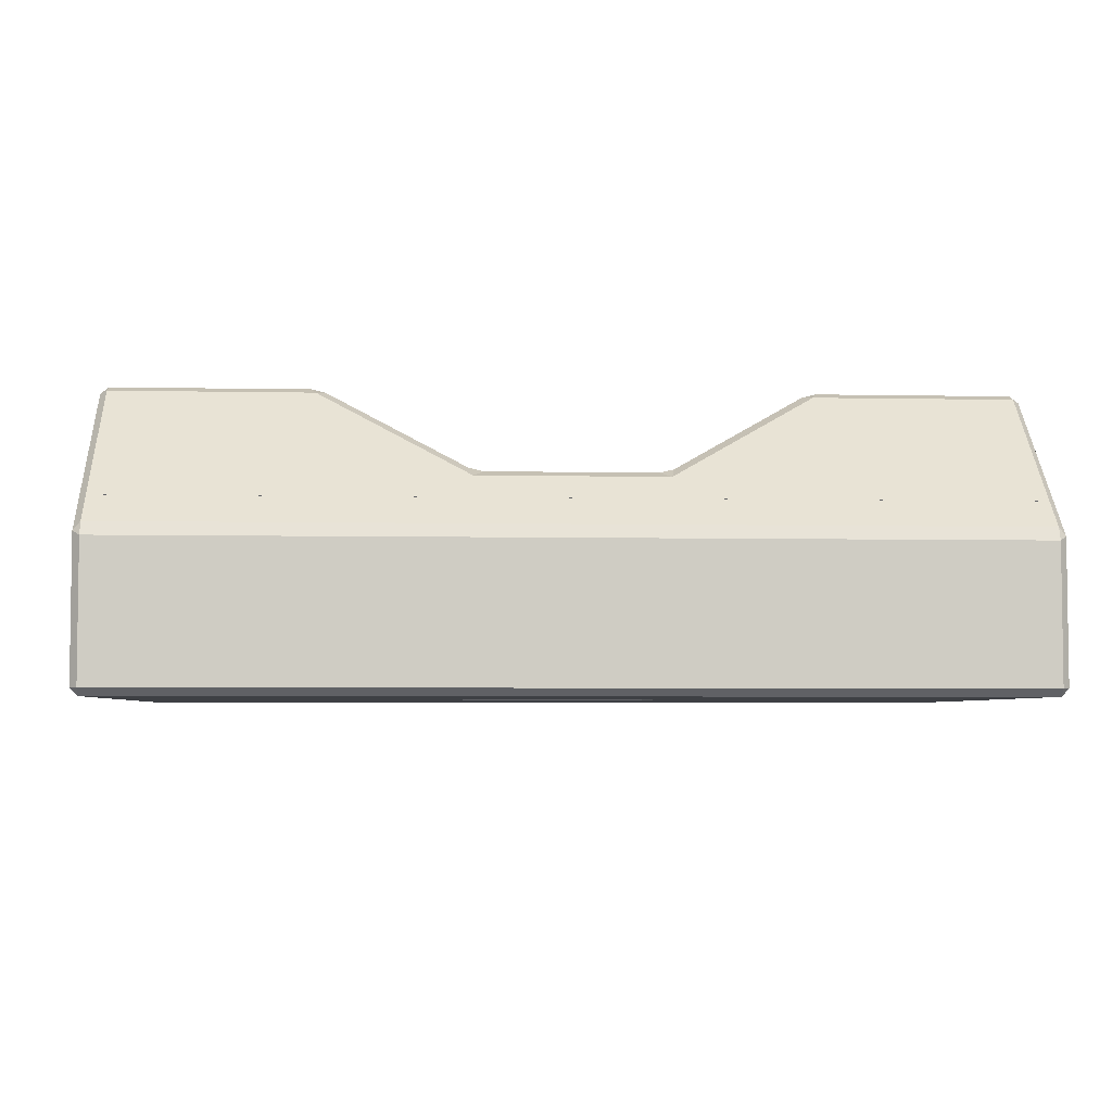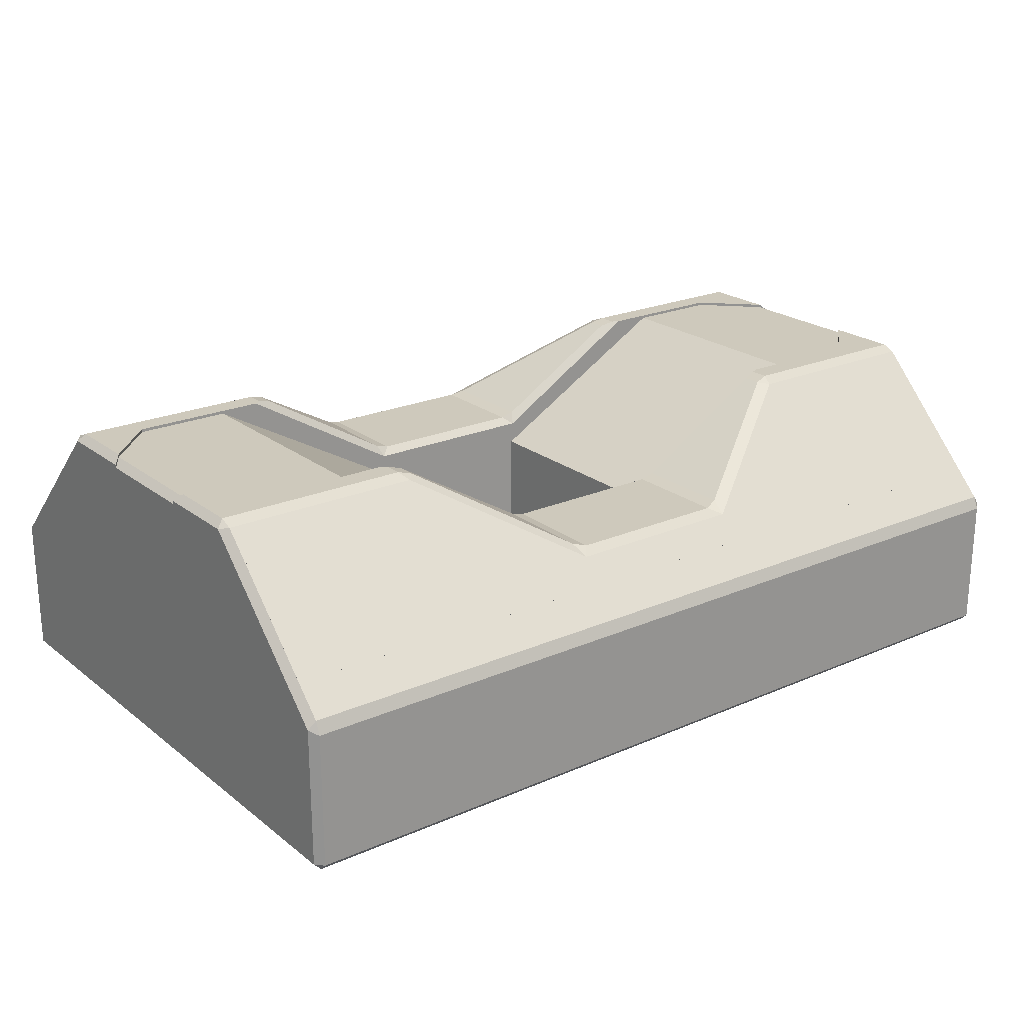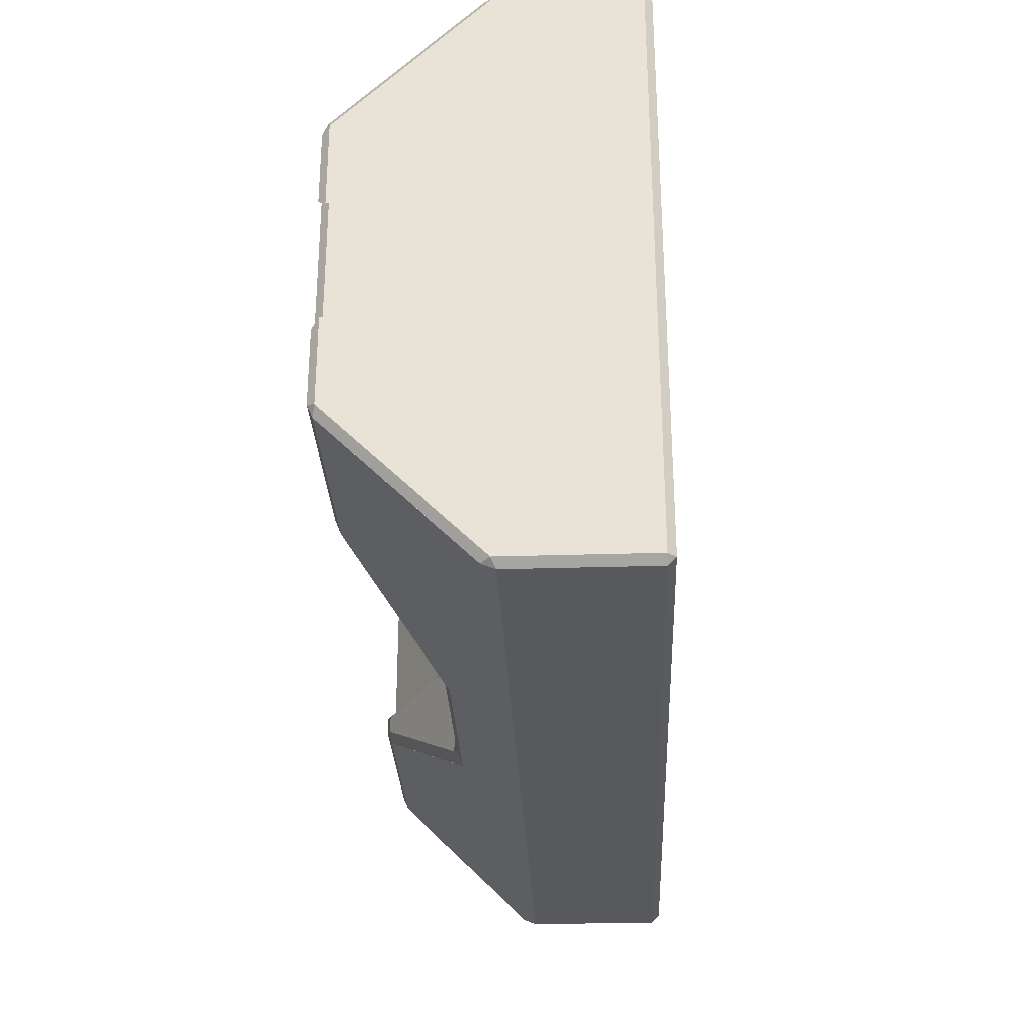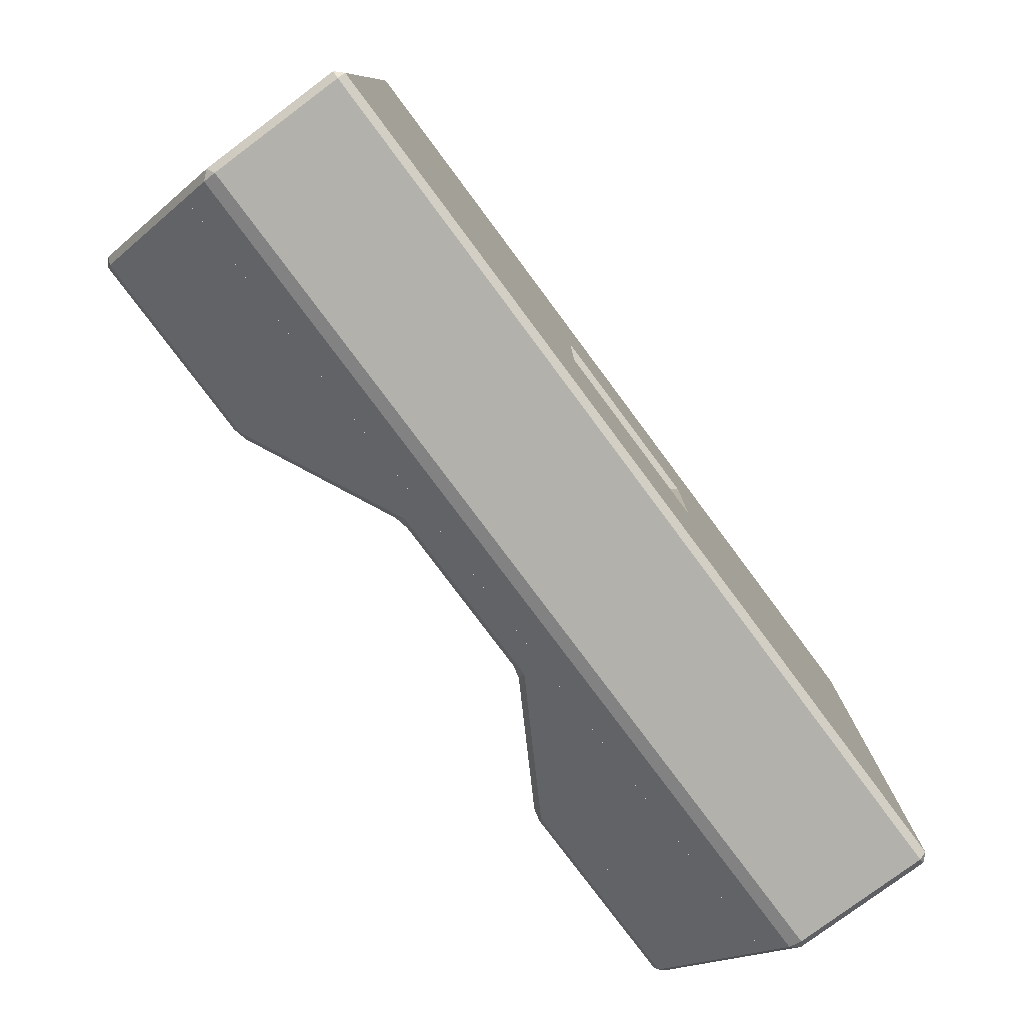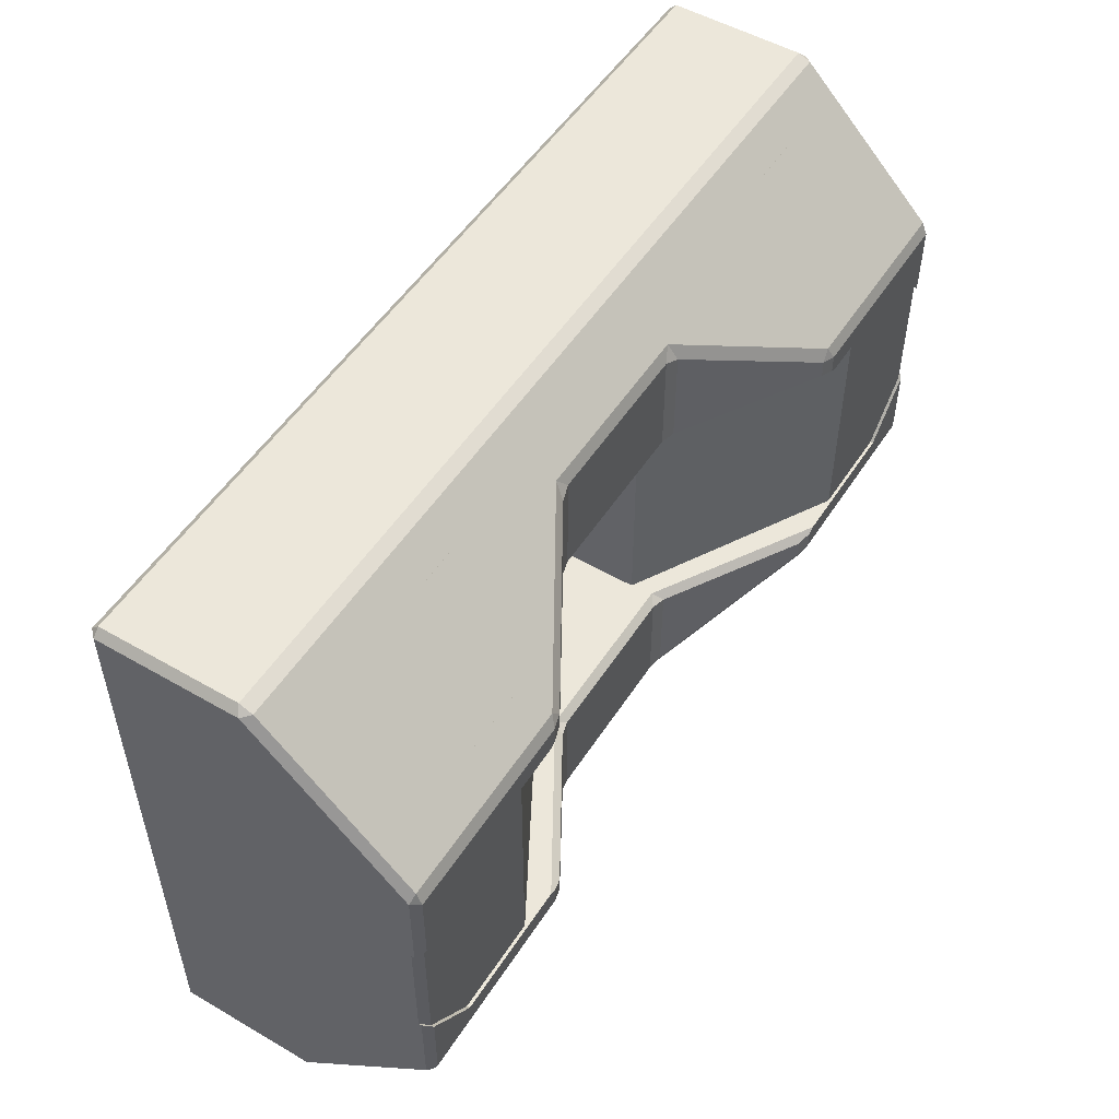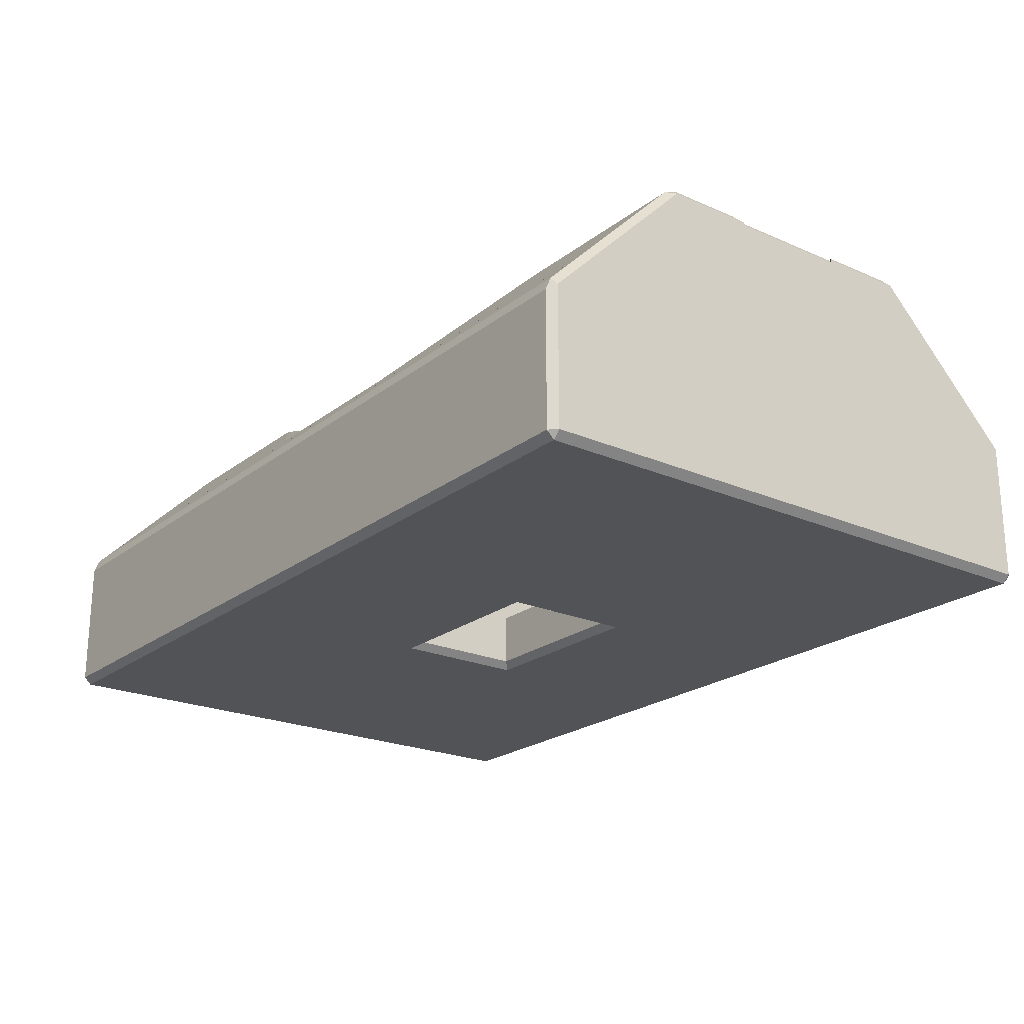
<metadata>
{"format":"obj","ext":"obj","renderer":"f3d","projection":"perspective","resolution":1024,"background":"white","views":[{"elev":-4.6,"azim":-3.7,"up":"+Z"},{"elev":22.3,"azim":142.8,"up":"+Z"},{"elev":-29.3,"azim":92.6,"up":"+Y"},{"elev":-78.9,"azim":126.7,"up":"+Y"},{"elev":52.0,"azim":-58.0,"up":"+Y"},{"elev":-22.2,"azim":-127.3,"up":"+Z"}]}
</metadata>
<code>
o ULotchFormL_v8
v -0.6619 -0.6061 0.3939
v -1.475 -0.6061 0.3939
v -0.6619 -0.6061 0.394
v -1.475 -0.6061 0.394
v -1.475 -0.8939 0.1061
v -1.475 -0.894 0.1061
v 1.475 -0.8939 0.1061
v 1.475 -0.894 0.1061
v 1.475 -0.6061 0.3939
v 1.475 -0.6061 0.394
v 0.6619 -0.6061 0.3939
v 0.6619 -0.6061 0.394
v 0.3092 -0.8177 0.1823
v 0.3092 -0.8177 0.1824
v -0.3092 -0.8177 0.1823
v -0.3092 -0.8177 0.1824
v 1.475 -0.9823 0.01768
v -1.475 -0.9823 0.01768
v -0.8092 -0.5177 0.4823
v -1.475 -0.5177 0.4823
v 0.8092 -0.5177 0.4823
v 1.475 -0.5177 0.4823
v -0.325 0.225 -0.5
v 0.325 0.225 -0.5
v -0.3 0.2 -0.475
v 0.3 0.2 -0.475
v 0.3 -0.2 -0.475
v 0.325 -0.225 -0.5
v -0.325 -0.225 -0.5
v -0.3 -0.2 -0.475
v -0.3 -0.2 -0.3
v -0.3 0.2 -0.3
v -0.3 -0.4 0.1
v -0.3 0.4 0.1
v -0.3 0.4 -0.3
v -0.3 -0.4 -0.3
v 0.3 0.2 -0.3
v 1.475 -0.975 -0.5
v 1.475 0.975 -0.5
v -1.475 0.975 -0.5
v -1.475 -0.975 -0.5
v 0.3 -0.2 -0.3
v 0.3 0.4 -0.3
v 0.3 -0.4 -0.3
v -1.475 0.6061 0.3939
v -0.6619 0.6061 0.3939
v -1.475 0.6061 0.394
v -0.6619 0.6061 0.394
v -1.475 0.8939 0.1061
v -1.475 0.894 0.1061
v 1.475 0.8939 0.1061
v 1.475 0.894 0.1061
v 1.475 0.6061 0.3939
v 1.475 0.6061 0.394
v 0.6619 0.6061 0.3939
v 0.6619 0.6061 0.394
v 0.3092 0.8177 0.1823
v 0.3092 0.8177 0.1824
v -0.3092 0.8177 0.1823
v -0.3092 0.8177 0.1824
v -0.8092 0.5177 0.4823
v -1.475 0.5177 0.4823
v -1.475 0.9823 0.01768
v 1.475 0.9823 0.01768
v 0.8092 0.5177 0.4823
v 1.475 0.5177 0.4823
v -0.275 0.425 0.2
v -0.3214 0.425 0.2129
v -0.3069 0.4 0.175
v 0.3214 0.425 0.2129
v 0.275 0.425 0.2
v 0.3069 0.4 0.175
v -0.3214 0.759 0.2129
v -0.275 0.775 0.2
v 0.275 0.775 0.2
v 0.3214 0.759 0.2129
v 0.7786 0.425 0.4871
v 0.8486 0.4 0.5
v 0.825 0.4121 0.5
v -0.825 0.475 0.5
v -0.7786 0.4847 0.4871
v 0.7786 0.4847 0.4871
v 0.825 0.475 0.5
v -1.5 0.4896 0.475
v -1.475 0.475 0.5
v -1.5 0.2 0.475
v -1.475 0.225 0.5
v 1.5 0.4896 0.475
v 1.475 0.475 0.5
v 1.5 0.2 0.475
v 1.475 0.225 0.5
v -1.475 1 -0.025
v -1.5 0.975 -0.01035
v 1.5 0.975 -0.01035
v 1.475 1 -0.025
v -1.475 1 -0.475
v -1.5 0.975 -0.475
v 1.475 1 -0.475
v 1.5 0.975 -0.475
v -1.475 -1 -0.475
v -1.5 -0.975 -0.475
v -1.475 -0.475 0.5
v -1.5 -0.4896 0.475
v 1.475 -1 -0.475
v 1.5 -0.975 -0.475
v -1.5 -0.975 -0.01035
v -1.475 -1 -0.025
v -0.3214 -0.425 0.2129
v -0.275 -0.425 0.2
v -0.3069 -0.4 0.175
v -0.7786 -0.425 0.4871
v -0.8486 -0.4 0.5
v -0.825 -0.4121 0.5
v -0.7786 -0.4847 0.4871
v -0.825 -0.475 0.5
v 1.5 -0.975 -0.01035
v 1.475 -1 -0.025
v 0.275 -0.425 0.2
v 0.3214 -0.425 0.2129
v 0.3069 -0.4 0.175
v -0.275 -0.775 0.2
v -0.3214 -0.759 0.2129
v 1.5 -0.4896 0.475
v 1.475 -0.475 0.5
v 1.5 -0.2 0.475
v 1.475 -0.225 0.5
v 0.275 -0.775 0.2
v 0.3214 -0.759 0.2129
v 0.7786 -0.4847 0.4871
v 0.825 -0.475 0.5
v 0.7786 -0.425 0.4871
v 0.825 -0.4121 0.5
v 0.8486 -0.4 0.5
v -1.5 -0.2 0.475
v -1.475 -0.225 0.5
v -0.7786 0.425 0.4871
v -0.825 0.4121 0.5
v -0.8486 0.4 0.5
v 1.3 0.4 0.5
v 0.3 0.4 0.1
v 0.9825 0.4 0.49
v 1.3 0.4 0.49
v -0.9825 0.4 0.49
v -1.3 0.4 0.5
v -1.3 0.4 0.49
v -1.475 0.225 0.49
v -1.5 0.2 0.465
v -1.5 -0.2 0.465
v -1.475 -0.225 0.49
v -1.3 -0.4 0.5
v -1.3 -0.4 0.49
v -0.9825 -0.4 0.49
v 1.475 0.225 0.49
v 1.475 -0.225 0.49
v 1.5 0.2 0.465
v 1.5 -0.2 0.465
v 1.3 -0.4 0.49
v 0.9825 -0.4 0.49
v 1.3 -0.4 0.5
v 0.3 -0.4 0.1
f 1 2 3
f 3 2 4
f 2 5 4
f 4 5 6
f 5 7 6
f 6 7 8
f 7 9 8
f 8 9 10
f 9 11 10
f 10 11 12
f 11 13 12
f 12 13 14
f 13 15 14
f 14 15 16
f 15 1 16
f 16 1 3
f 3 6 16
f 16 6 8
f 16 8 14
f 14 8 12
f 12 8 10
f 3 4 6
f 7 5 17
f 17 5 18
f 1 19 2
f 2 19 20
f 11 9 21
f 21 9 22
f 23 24 25
f 25 24 26
f 27 26 28
f 28 26 24
f 29 23 30
f 30 23 25
f 28 29 27
f 27 29 30
f 30 25 31
f 31 25 32
f 31 32 33
f 33 32 34
f 34 32 35
f 33 36 31
f 25 26 32
f 32 26 37
f 38 24 39
f 39 24 23
f 39 23 40
f 40 23 41
f 41 23 29
f 41 29 28
f 24 38 28
f 28 38 41
f 27 30 42
f 42 30 31
f 37 43 32
f 32 43 35
f 31 36 42
f 42 36 44
f 45 46 47
f 47 46 48
f 49 45 50
f 50 45 47
f 51 49 52
f 52 49 50
f 53 51 54
f 54 51 52
f 55 53 56
f 56 53 54
f 57 55 58
f 58 55 56
f 59 57 60
f 60 57 58
f 46 59 48
f 48 59 60
f 47 48 50
f 50 48 60
f 50 60 58
f 50 58 52
f 52 58 56
f 52 56 54
f 46 45 61
f 61 45 62
f 49 51 63
f 63 51 64
f 55 65 53
f 53 65 66
f 67 68 69
f 70 71 72
f 69 72 67
f 67 72 71
f 59 73 74
f 68 67 73
f 73 67 74
f 57 75 76
f 70 76 71
f 71 76 75
f 70 72 77
f 77 72 78
f 77 78 79
f 80 81 61
f 59 46 73
f 73 46 81
f 81 46 61
f 65 82 83
f 79 83 77
f 77 83 82
f 62 84 85
f 86 87 84
f 84 87 85
f 61 62 80
f 80 62 85
f 88 66 89
f 89 66 83
f 83 66 65
f 90 88 91
f 91 88 89
f 92 93 63
f 62 45 84
f 84 45 93
f 93 45 49
f 93 49 63
f 64 94 95
f 96 40 97
f 98 99 39
f 100 101 41
f 40 41 97
f 97 41 101
f 102 103 20
f 104 38 105
f 99 105 39
f 39 105 38
f 18 106 107
f 100 107 101
f 101 107 106
f 108 109 110
f 108 110 111
f 111 110 112
f 111 112 113
f 19 114 115
f 113 115 111
f 111 115 114
f 102 20 115
f 115 20 19
f 116 17 117
f 17 18 117
f 117 18 107
f 116 117 105
f 105 117 104
f 118 119 120
f 121 122 15
f 19 1 114
f 114 1 122
f 122 1 15
f 22 123 124
f 125 126 123
f 123 126 124
f 127 13 128
f 129 21 130
f 21 22 130
f 130 22 124
f 129 130 131
f 131 130 132
f 13 11 128
f 128 11 129
f 129 11 21
f 127 128 118
f 118 128 119
f 121 15 127
f 127 15 13
f 22 9 123
f 123 9 7
f 123 7 116
f 116 7 17
f 132 133 131
f 131 133 120
f 131 120 119
f 121 109 122
f 122 109 108
f 120 110 118
f 118 110 109
f 18 5 106
f 106 5 2
f 106 2 103
f 103 2 20
f 104 100 38
f 38 100 41
f 134 103 135
f 135 103 102
f 96 98 40
f 40 98 39
f 98 95 99
f 99 95 94
f 93 92 97
f 97 92 96
f 63 64 92
f 92 64 95
f 64 51 94
f 94 51 88
f 88 51 53
f 88 53 66
f 65 55 82
f 82 55 76
f 76 55 57
f 81 80 136
f 136 80 137
f 57 59 75
f 75 59 74
f 137 138 136
f 136 138 69
f 136 69 68
f 91 89 139
f 139 89 83
f 139 83 78
f 78 83 79
f 72 140 78
f 78 140 141
f 78 141 139
f 139 141 142
f 72 69 140
f 140 69 34
f 140 34 43
f 43 34 35
f 69 138 34
f 34 138 143
f 143 138 144
f 143 144 145
f 137 80 138
f 138 80 144
f 144 80 85
f 144 85 87
f 86 146 87
f 87 146 145
f 87 145 144
f 86 147 146
f 86 84 147
f 147 84 93
f 147 93 97
f 97 101 147
f 147 101 148
f 148 101 106
f 148 106 103
f 103 134 148
f 148 134 149
f 149 134 135
f 149 135 150
f 150 151 149
f 67 71 74
f 74 71 75
f 73 81 68
f 68 81 136
f 76 70 82
f 82 70 77
f 100 104 107
f 107 104 117
f 111 114 108
f 108 114 122
f 131 119 129
f 129 119 128
f 118 109 127
f 127 109 121
f 98 96 95
f 95 96 92
f 149 146 148
f 148 146 147
f 146 149 145
f 145 149 151
f 145 151 143
f 143 151 152
f 153 154 155
f 155 154 156
f 157 154 158
f 158 154 153
f 158 153 142
f 142 141 158
f 125 154 126
f 126 154 157
f 126 157 159
f 125 156 154
f 155 90 153
f 153 90 91
f 153 91 139
f 139 142 153
f 90 155 88
f 88 155 94
f 94 155 99
f 99 155 105
f 105 155 156
f 105 156 116
f 116 156 123
f 123 156 125
f 126 159 124
f 124 159 130
f 130 159 133
f 130 133 132
f 113 112 115
f 115 112 150
f 115 150 102
f 102 150 135
f 152 33 143
f 143 33 34
f 158 141 160
f 160 141 140
f 133 160 120
f 120 160 33
f 120 33 110
f 110 33 112
f 112 33 152
f 112 152 150
f 150 152 151
f 160 133 158
f 158 133 159
f 158 159 157
f 44 36 160
f 160 36 33
f 26 27 37
f 37 27 42
f 37 42 140
f 140 42 160
f 160 42 44
f 140 43 37

</code>
